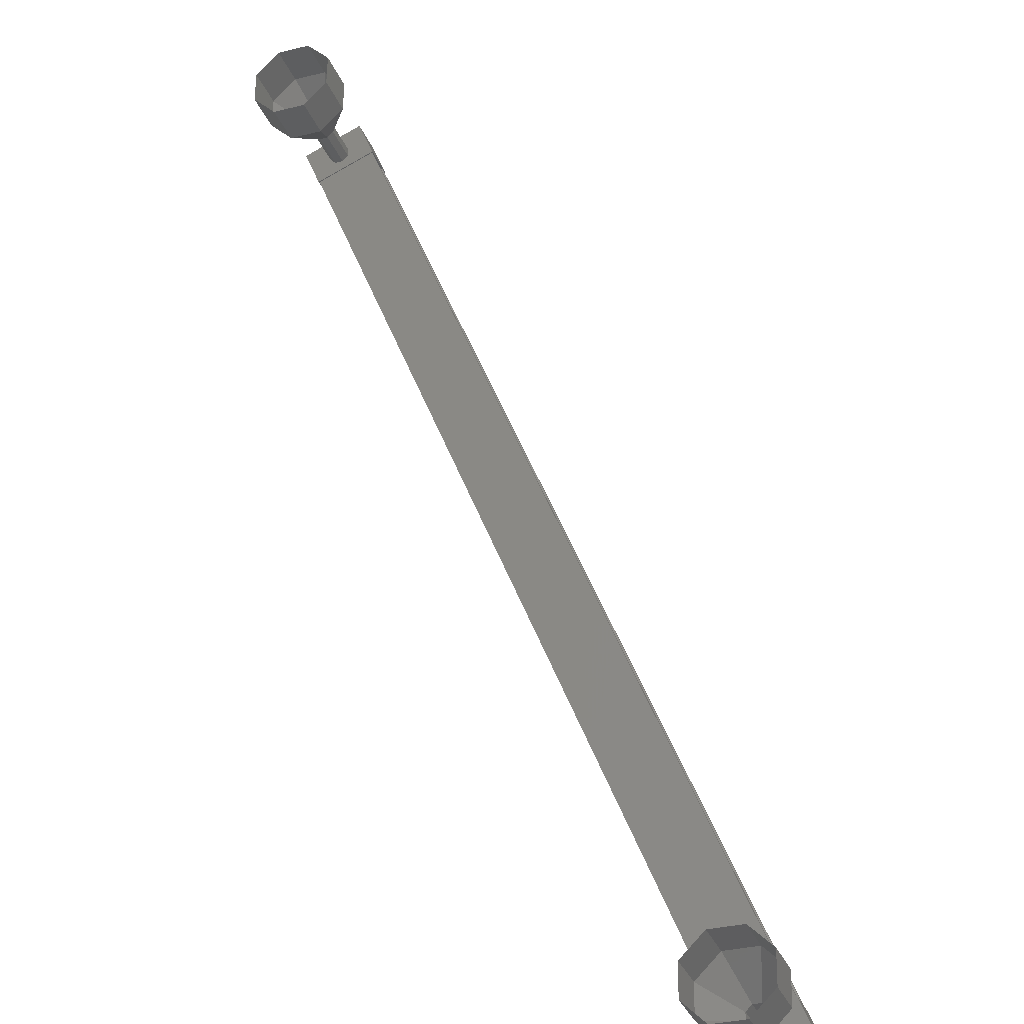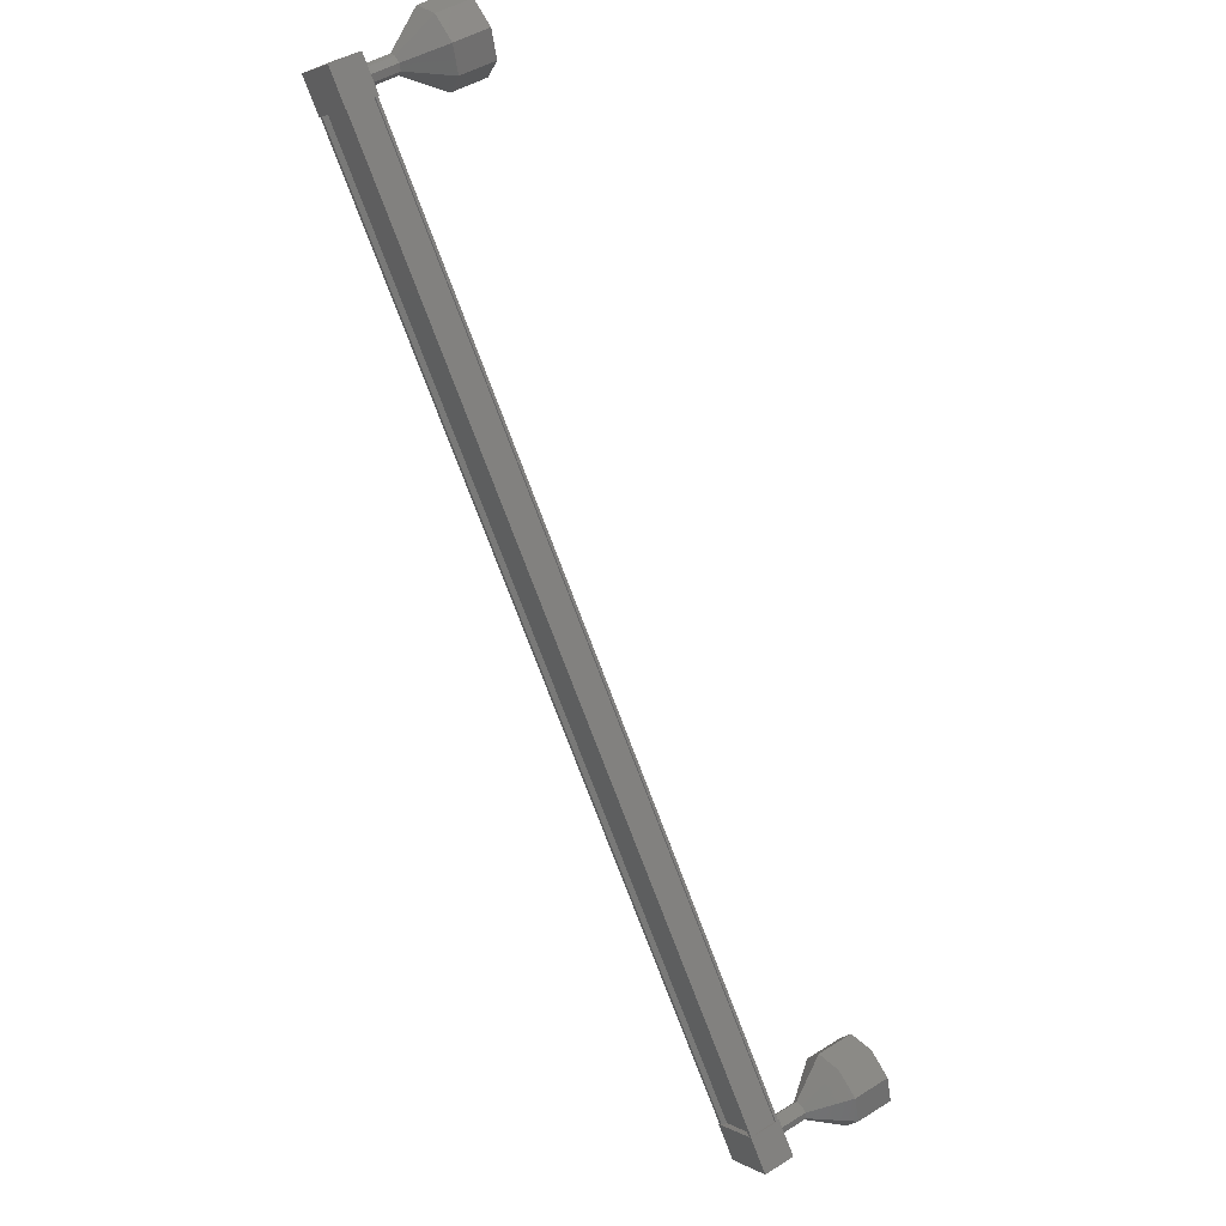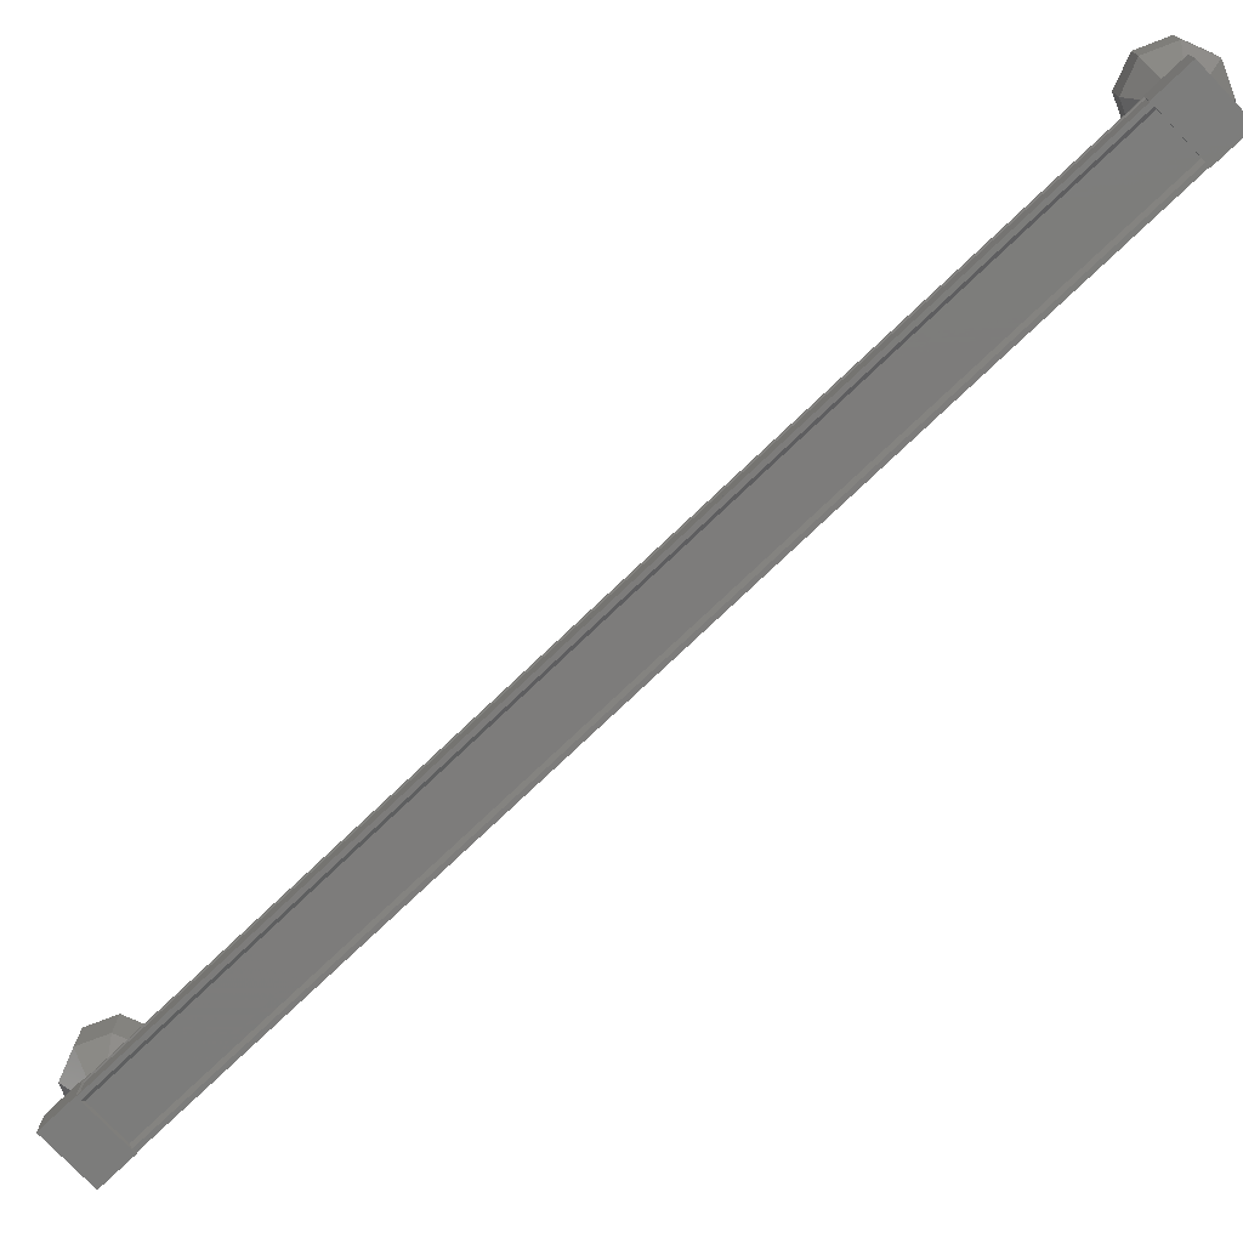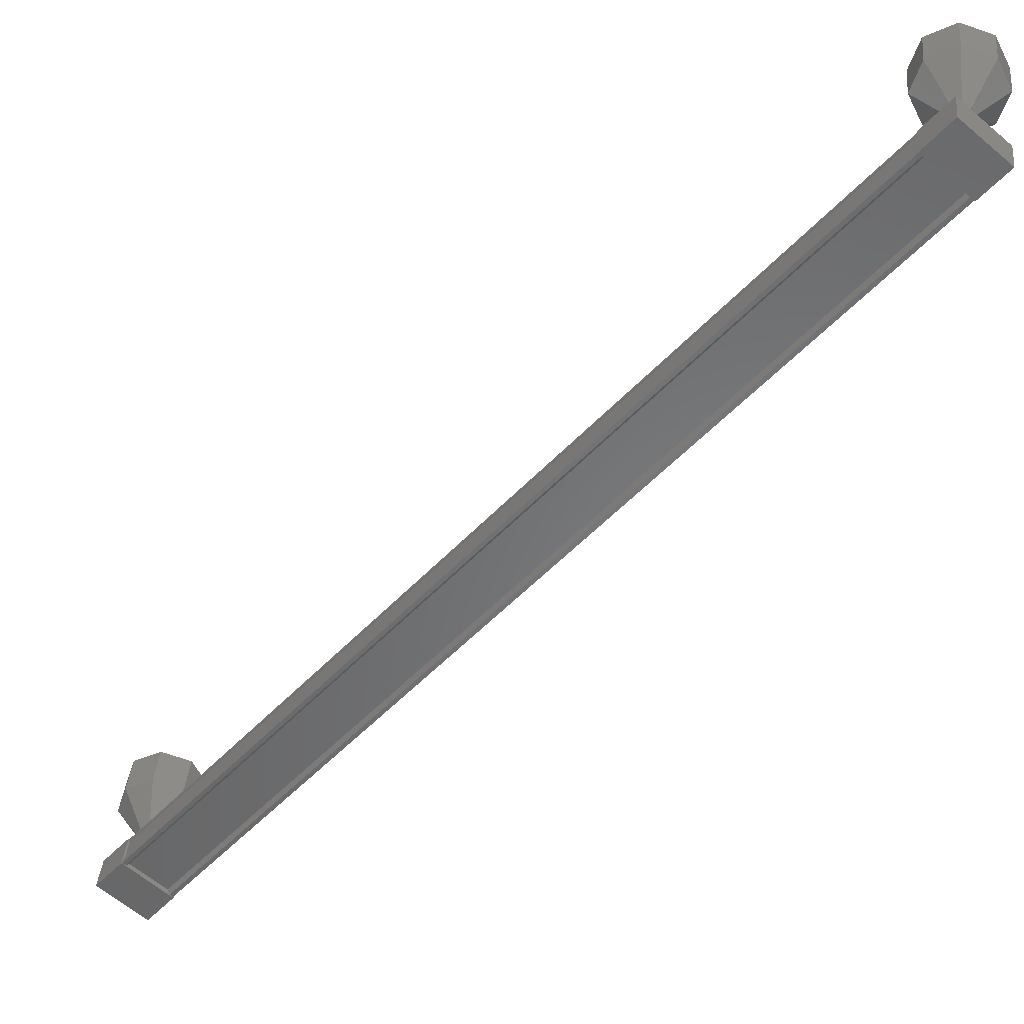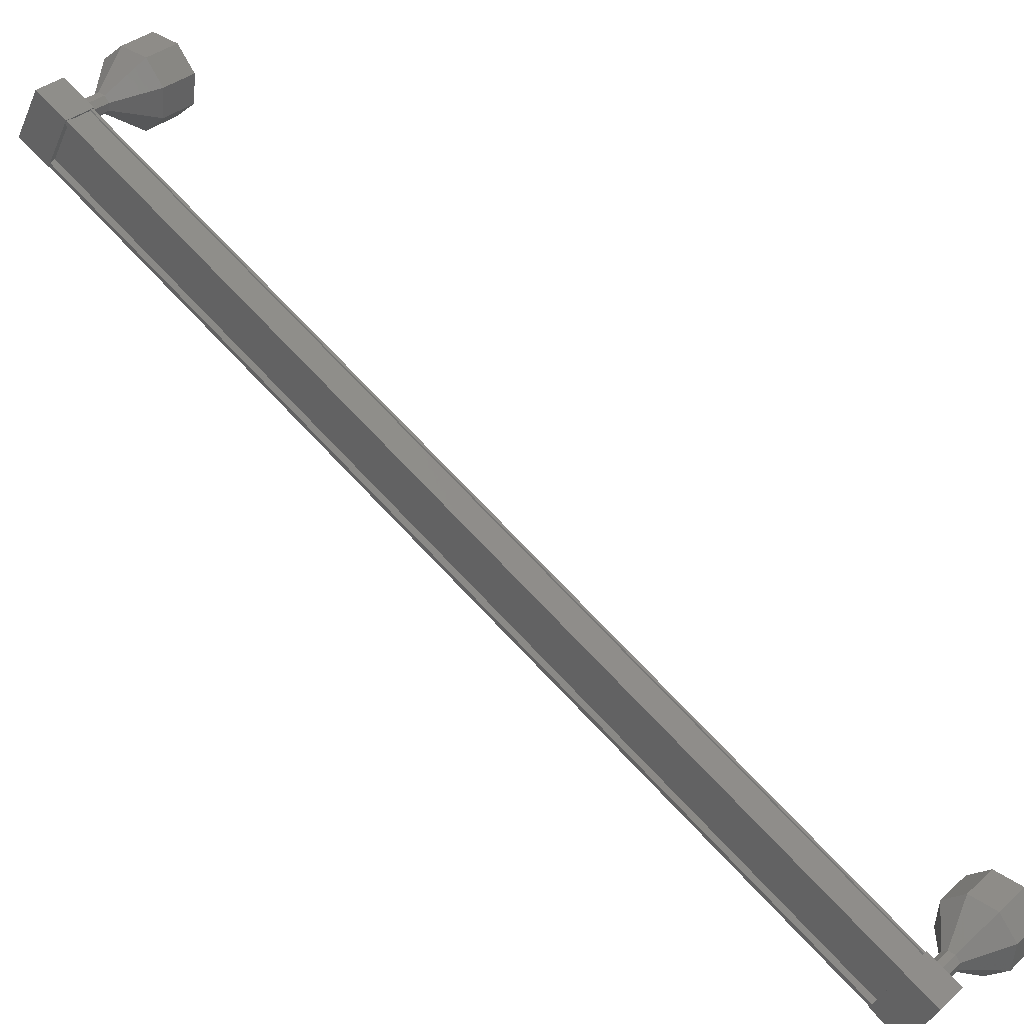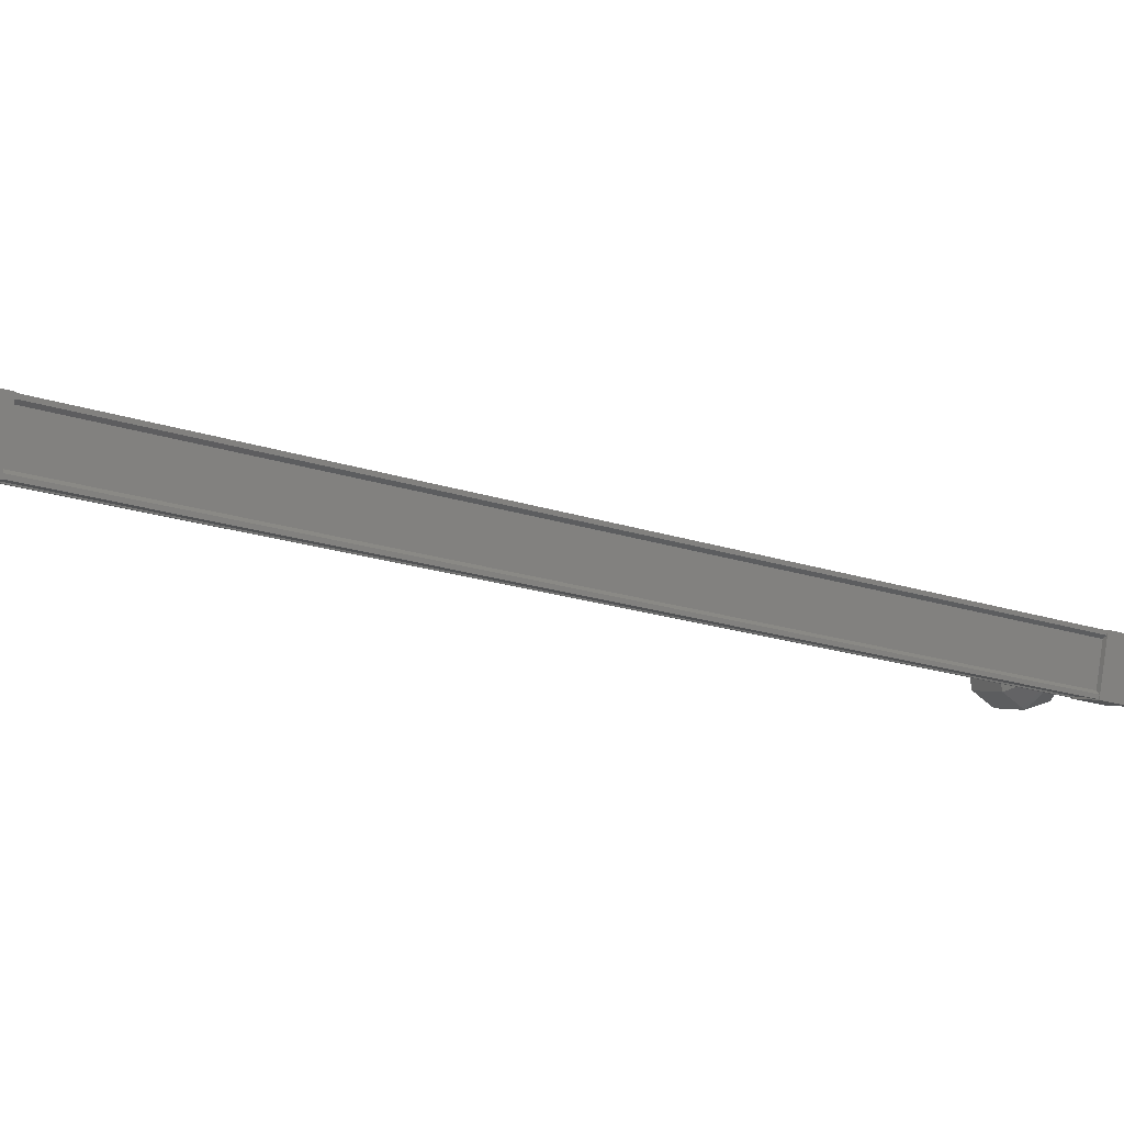
<metadata>
{"format":"stl","ext":"stl","renderer":"f3d","projection":"perspective","resolution":1024,"background":"white","views":[{"elev":21.2,"azim":-54.4,"up":"+Z"},{"elev":49.9,"azim":-165.9,"up":"+Y"},{"elev":-35.8,"azim":94.8,"up":"+Z"},{"elev":-14.7,"azim":101.9,"up":"+Z"},{"elev":-69.4,"azim":-161.7,"up":"+Z"},{"elev":-67.0,"azim":34.0,"up":"+Z"}]}
</metadata>
<code>
# stl→obj: 121 verts, 152 faces
v -45.33 81.16 421.7
v -45.31 81.21 421.6
v -32.83 101.5 433.2
v -32.89 101.5 433.1
v -32.18 100.7 433.8
v -32.07 100.6 433.8
v -44.55 80.4 422.2
v -32 100.6 433.8
v -44.49 80.33 422.2
v -32.48 100.5 434.4
v -44.96 80.3 422.8
v -32.49 100.6 434.4
v -44.97 80.32 422.8
v -44.6 80.35 422.3
v -32.85 101.4 433.3
v -44.67 80.44 422.2
v -44.57 80.33 422.3
v -32.09 100.6 433.9
v -32.12 100.6 433.9
v -32.69 101.8 433.3
v -32.33 100.8 434.7
v -31.79 100.9 434
v -32.26 100.1 433.6
v -33.16 101.1 432.9
v -32.8 100.1 434.2
v -33.71 101 433.5
v -33.23 101.8 433.9
v -44.19 80.77 422.5
v -45.1 81.74 421.8
v -44.73 80.73 423.1
v -45.64 81.7 422.4
v -46.11 80.94 422
v -45.57 80.97 421.3
v -44.66 80 422
v -45.2 79.97 422.7
v -45.37 81.28 421.5
v -45.46 81.27 421.6
v -32.98 101.5 433.2
v -45.45 81.25 421.7
v -32.96 101.5 433.3
v -45.82 81.23 422.1
v -33.33 101.5 433.7
v -45.84 81.25 422.1
v -33.36 101.5 433.7
v -45.89 81.25 422.1
v -33.4 101.5 433.7
v -45 80.3 422.8
v -32.52 100.5 434.4
v -46.13 80.63 423.2
v -47.12 80.02 423.6
v -46.2 80.8 423.1
v -47.41 80.7 423.4
v -46.16 80.98 423.2
v -47.25 81.43 423.6
v -46.03 81.07 423.3
v -46.74 81.78 424
v -45.89 81.02 423.4
v -46.18 81.55 424.5
v -45.82 80.85 423.4
v -45.89 80.87 424.7
v -45.86 80.66 423.4
v -46.05 80.14 424.5
v -45.99 80.58 423.3
v -46.56 79.79 424.1
v -33.12 100.7 433.9
v -33.76 100.7 434.7
v -33.19 100.9 433.9
v -33.83 100.9 434.6
v -33.15 101.1 433.9
v -33.79 101 434.7
v -33.02 101.2 434
v -33.67 101.1 434.8
v -32.88 101.1 434.1
v -33.53 101.1 434.9
v -32.81 100.9 434.2
v -33.45 100.9 435
v -32.85 100.8 434.1
v -33.49 100.7 434.9
v -32.98 100.7 434
v -33.62 100.6 434.8
v -34.75 100.1 435.1
v -35.4 100 435.9
v -35.04 100.8 434.9
v -35.69 100.7 435.7
v -34.88 101.5 435.1
v -35.53 101.4 435.8
v -34.37 101.8 435.5
v -35.02 101.8 436.3
v -33.81 101.6 436
v -34.45 101.6 436.7
v -33.52 100.9 436.2
v -34.17 100.9 437
v -33.68 100.2 436
v -34.32 100.2 436.8
v -34.19 99.84 435.6
v -34.83 99.8 436.3
v -33.66 101.1 434.8
v -33.52 101.1 434.9
v -33.45 100.9 434.9
v -33.61 100.6 434.8
v -45.49 80.67 422.4
v -45.56 80.84 422.4
v -45.52 81.03 422.4
v -46.17 80.98 423.2
v -45.39 81.11 422.5
v -46.04 81.07 423.3
v -45.25 81.06 422.6
v -45.9 81.01 423.4
v -45.18 80.89 422.7
v -45.83 80.85 423.5
v -45.22 80.7 422.6
v -45.35 80.62 422.5
v -45.99 80.57 423.3
v -47.2 79.75 424.8
v -47.77 79.98 424.4
v -48.06 80.66 424.2
v -47.9 81.39 424.3
v -47.39 81.74 424.8
v -46.82 81.51 425.3
v -46.54 80.83 425.5
v -46.69 80.1 425.3
f 1 2 3
f 3 2 4
f 5 6 7
f 7 6 8
f 8 9 7
f 10 11 12
f 12 11 13
f 13 14 12
f 3 15 1
f 1 15 5
f 5 16 1
f 7 16 5
f 9 8 17
f 17 8 18
f 18 14 17
f 19 14 18
f 12 14 19
f 20 21 22
f 22 21 23
f 23 24 22
f 25 24 23
f 26 24 25
f 25 21 26
f 26 21 27
f 27 21 20
f 20 24 27
f 22 24 20
f 28 29 30
f 30 29 31
f 31 32 30
f 29 32 31
f 33 32 29
f 29 34 33
f 33 34 32
f 32 34 35
f 35 30 32
f 34 30 35
f 28 30 34
f 34 29 28
f 2 36 4
f 4 36 37
f 37 38 4
f 39 38 37
f 40 38 39
f 39 41 40
f 40 41 42
f 42 41 43
f 43 44 42
f 45 44 43
f 46 44 45
f 45 47 46
f 46 47 48
f 48 47 10
f 25 23 21
f 24 26 27
f 47 11 10
f 49 50 51
f 51 50 52
f 52 53 51
f 54 53 52
f 55 53 54
f 54 56 55
f 55 56 57
f 57 56 58
f 58 59 57
f 60 59 58
f 61 59 60
f 60 62 61
f 61 62 63
f 63 62 64
f 64 49 63
f 50 49 64
f 65 66 67
f 67 66 68
f 68 69 67
f 70 69 68
f 71 69 70
f 70 72 71
f 71 72 73
f 73 72 74
f 74 75 73
f 76 75 74
f 77 75 76
f 76 78 77
f 77 78 79
f 79 78 80
f 80 65 79
f 66 65 80
f 81 82 83
f 83 82 84
f 84 85 83
f 86 85 84
f 87 85 86
f 86 88 87
f 87 88 89
f 89 88 90
f 90 91 89
f 92 91 90
f 93 91 92
f 92 94 93
f 93 94 95
f 95 94 96
f 96 81 95
f 82 81 96
f 66 81 68
f 68 81 83
f 83 70 68
f 85 70 83
f 97 70 85
f 85 87 97
f 97 87 98
f 98 87 89
f 89 99 98
f 91 99 89
f 78 99 91
f 91 93 78
f 78 93 100
f 100 93 95
f 95 66 100
f 81 66 95
f 101 49 102
f 102 49 51
f 51 103 102
f 104 103 51
f 105 103 104
f 104 106 105
f 105 106 107
f 107 106 108
f 108 109 107
f 110 109 108
f 111 109 110
f 110 61 111
f 111 61 112
f 112 61 113
f 113 101 112
f 49 101 113
f 64 114 50
f 50 114 115
f 115 52 50
f 116 52 115
f 54 52 116
f 116 117 54
f 54 117 56
f 56 117 118
f 118 58 56
f 119 58 118
f 60 58 119
f 119 120 60
f 60 120 62
f 62 120 121
f 121 64 62
f 114 64 121

</code>
